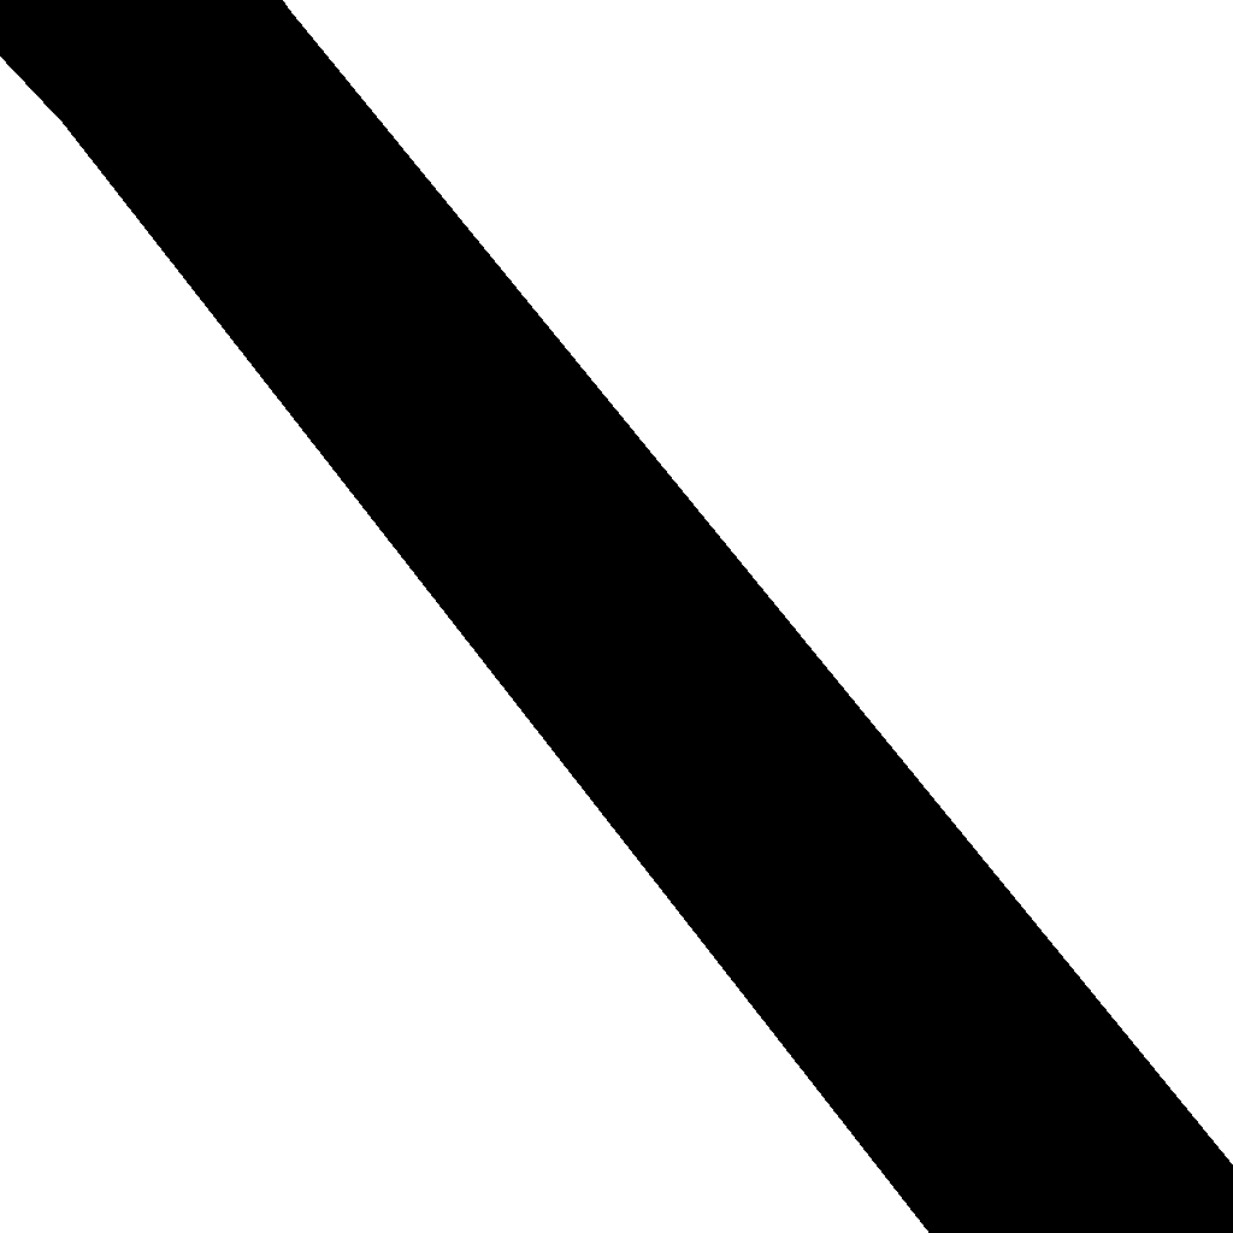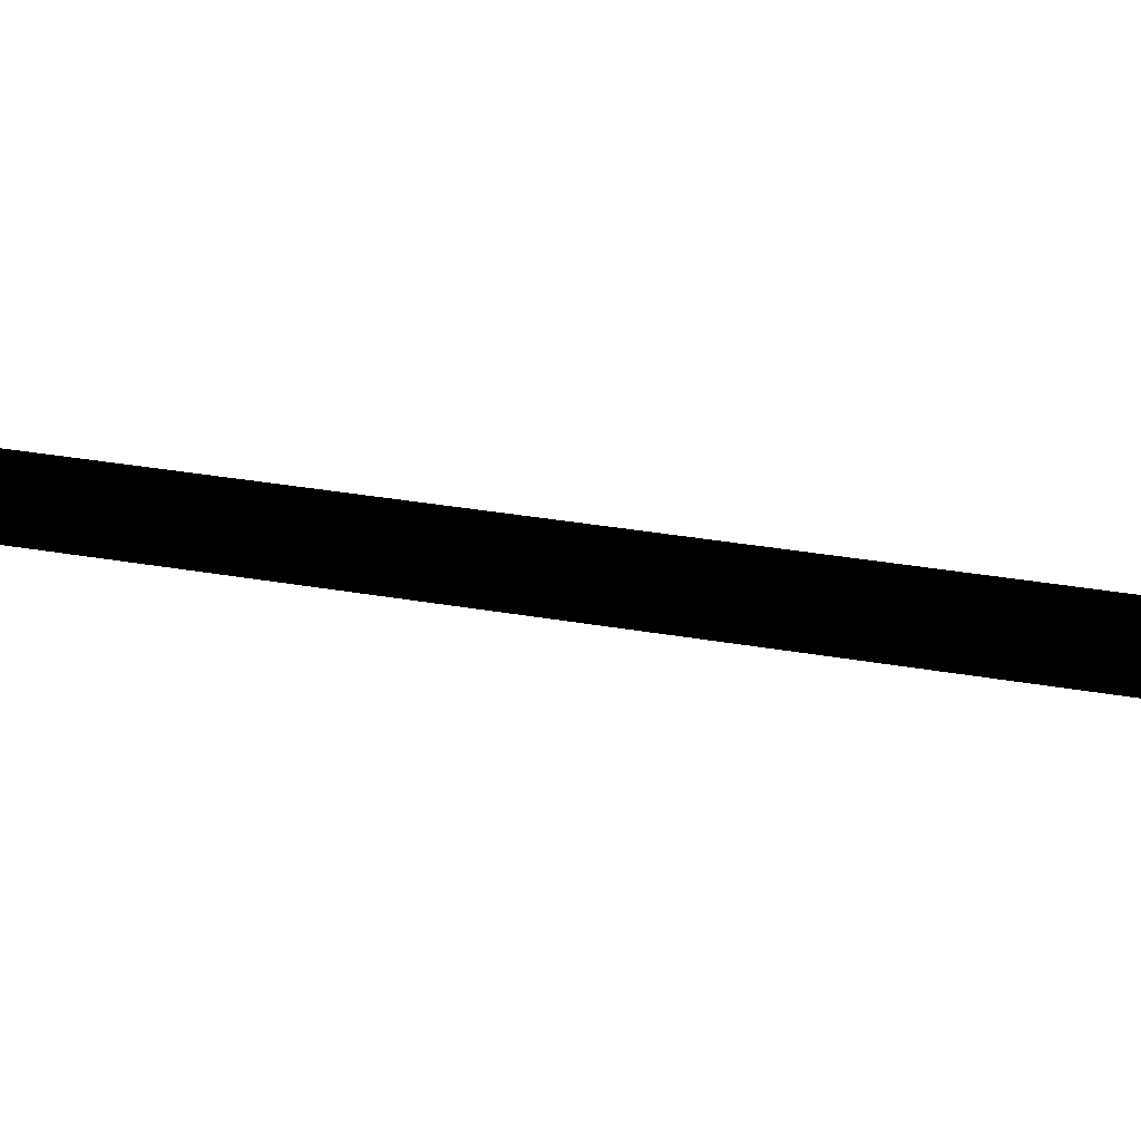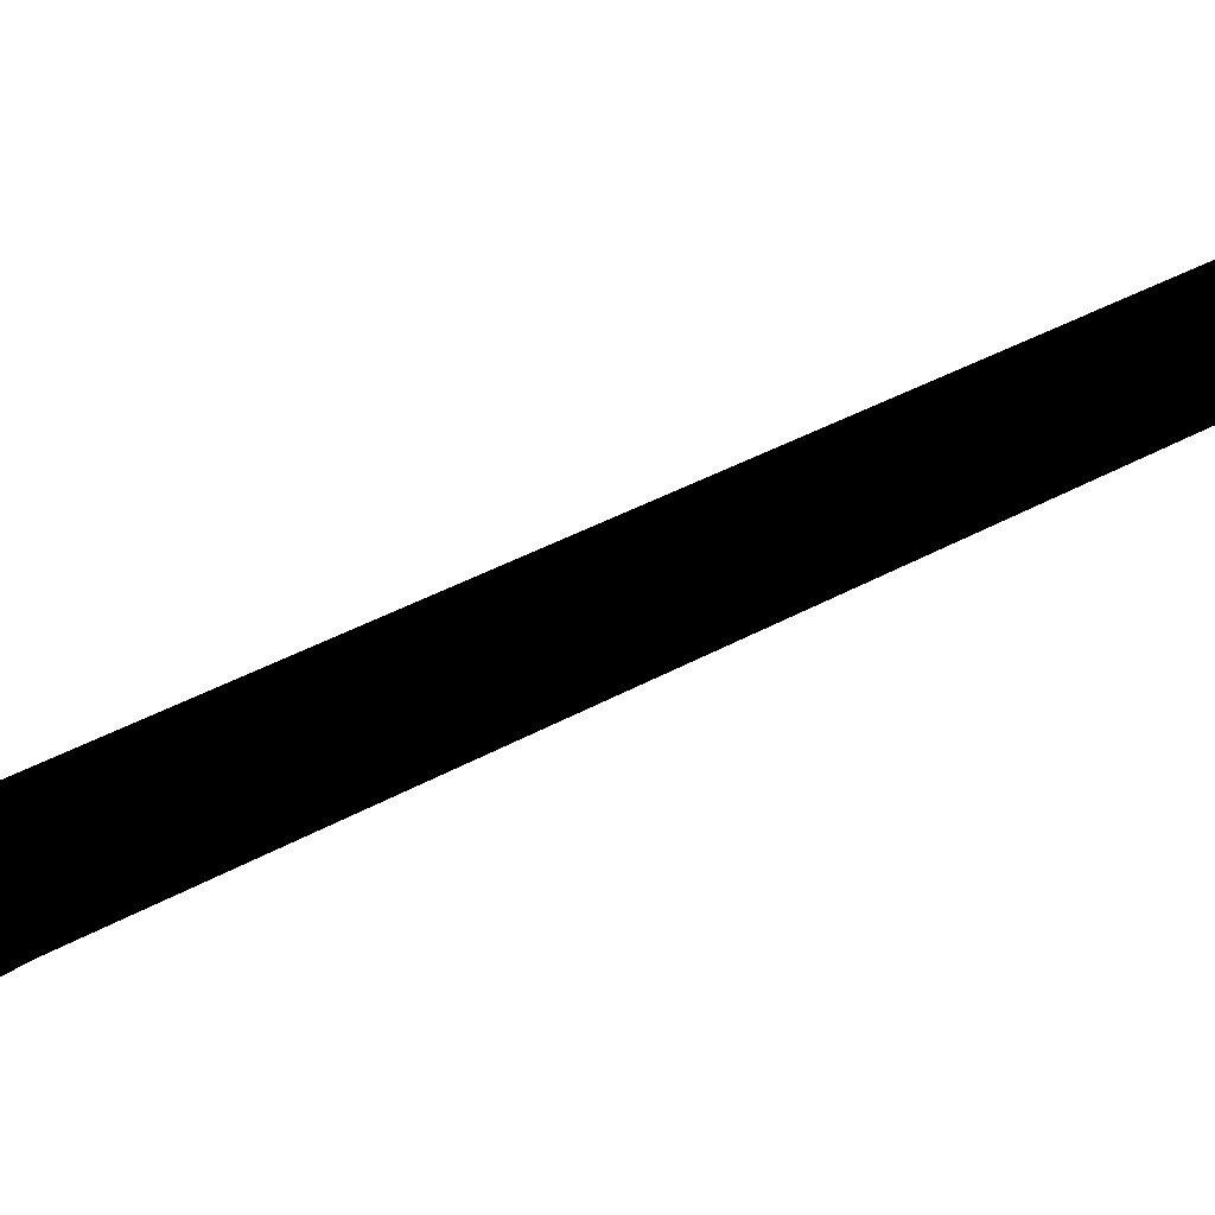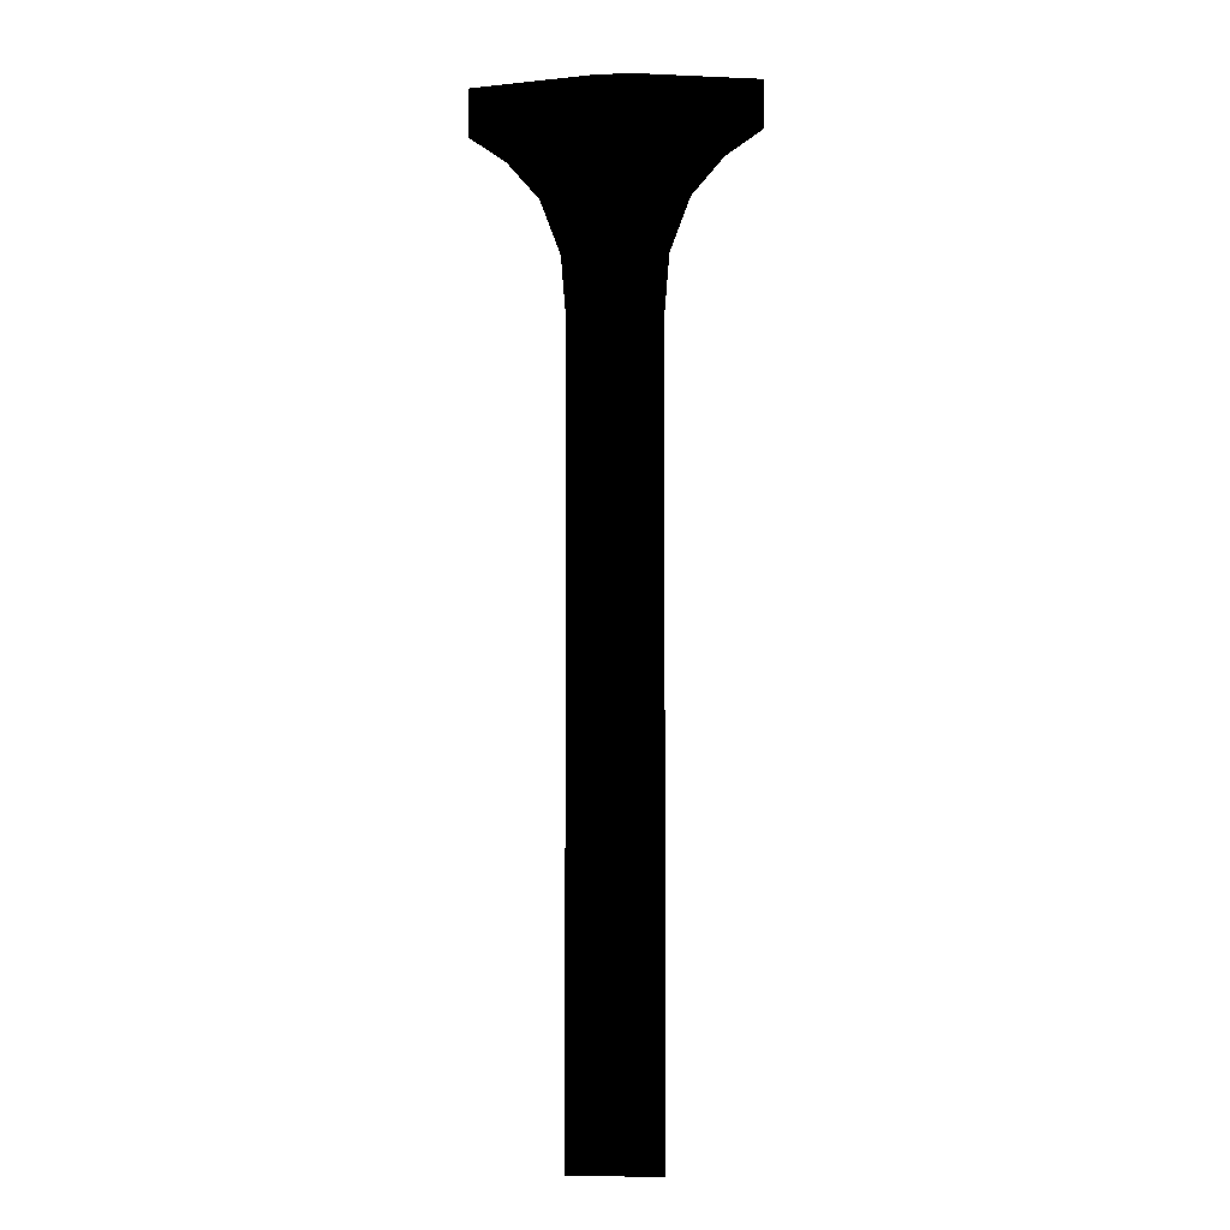
<metadata>
{"format":"obj","ext":"obj","renderer":"f3d","projection":"perspective","resolution":1024,"background":"white","views":[{"elev":56.3,"azim":-33.6,"up":"+Z"},{"elev":21.2,"azim":110.0,"up":"+Z"},{"elev":28.6,"azim":-132.6,"up":"+Z"},{"elev":-4.2,"azim":5.8,"up":"+Y"}]}
</metadata>
<code>
g breadPOUFarBeamLowerGeo
v -0.4055 3.495 -7.606e-05
v -0.4055 -7.606e-05 -7.606e-05
v -0.05562 -7.606e-05 -7.606e-05
v -0.06841 3.495 -7.606e-05
v -0.4055 5.635 -7.606e-05
v 7.606e-05 3.495 -7.606e-05
v 7.606e-05 -7.606e-05 -7.606e-05
v 7.606e-05 5.635 -7.606e-05
v -0.0734 5.635 -7.606e-05
v -0.4055 6.268 -7.606e-05
v 7.606e-05 6.268 -7.606e-05
v -0.07917 6.268 -7.606e-05
v -0.4055 6.939 -7.606e-05
v 7.606e-05 6.939 -7.606e-05
v -0.09602 6.939 -7.606e-05
v -0.4498 7.478 -7.606e-05
v 7.606e-05 7.478 -7.606e-05
v -0.1032 7.478 -7.606e-05
v -0.6277 7.95 -7.606e-05
v 7.606e-05 7.95 -7.606e-05
v -0.1188 7.95 -7.606e-05
v -0.9079 8.272 -7.606e-05
v 7.606e-05 8.272 -7.606e-05
v -0.1305 8.272 -7.606e-05
v -1.228 8.492 -7.606e-05
v 7.606e-05 8.492 -7.606e-05
v -0.14 8.492 -7.606e-05
v -1.23 8.91 -7.606e-05
v -1.228 8.492 -7.606e-05
v -0.14 8.492 -7.606e-05
v -0.1603 8.994 -7.606e-05
v 7.606e-05 8.492 -7.606e-05
v 7.606e-05 8.994 -7.606e-05
v 0.1603 8.994 -7.606e-05
v 1.228 8.492 -7.606e-05
v 1.23 8.91 -7.606e-05
v 0.14 8.492 -7.606e-05
v 7.606e-05 8.994 -7.606e-05
v 7.606e-05 8.492 -7.606e-05
v 0.14 8.492 -7.606e-05
v 0.9079 8.272 -7.606e-05
v 1.228 8.492 -7.606e-05
v 0.1305 8.272 -7.606e-05
v 7.606e-05 8.492 -7.606e-05
v 0.6277 7.95 -7.606e-05
v 7.606e-05 8.272 -7.606e-05
v 0.1188 7.95 -7.606e-05
v 0.45 7.478 -7.606e-05
v 7.606e-05 7.95 -7.606e-05
v 0.1032 7.478 -7.606e-05
v 0.4055 6.939 -7.606e-05
v 7.606e-05 7.478 -7.606e-05
v 0.09602 6.939 -7.606e-05
v 0.4055 6.268 -7.606e-05
v 7.606e-05 6.939 -7.606e-05
v 0.07917 6.268 -7.606e-05
v 0.4055 5.635 -7.606e-05
v 7.606e-05 6.268 -7.606e-05
v 0.0734 5.635 -7.606e-05
v 0.4055 3.495 -7.606e-05
v 7.606e-05 5.635 -7.606e-05
v 0.06841 3.495 -7.606e-05
v 0.4055 -7.606e-05 -7.606e-05
v 7.606e-05 3.495 -7.606e-05
v 0.05561 -7.606e-05 -7.606e-05
v 7.606e-05 -7.606e-05 -7.606e-05
g breadPOUFarBeamLowerGeo_0
f 3 2 1
f 4 3 1
f 4 1 5
f 4 6 3
f 6 7 3
f 8 6 4
f 9 4 5
f 9 8 4
f 9 5 10
f 11 8 9
f 12 9 10
f 12 11 9
f 12 10 13
f 14 11 12
f 15 12 13
f 15 14 12
f 15 13 16
f 17 14 15
f 18 15 16
f 18 17 15
f 18 16 19
f 20 17 18
f 21 18 19
f 21 20 18
f 21 19 22
f 23 20 21
f 24 21 22
f 24 23 21
f 24 22 25
f 26 23 24
f 27 24 25
f 27 26 24
f 30 29 28
f 31 30 28
f 32 30 31
f 33 32 31
f 36 35 34
f 35 37 34
f 34 37 38
f 37 39 38
f 42 41 40
f 41 43 40
f 40 43 44
f 41 45 43
f 43 46 44
f 45 47 43
f 43 47 46
f 45 48 47
f 47 49 46
f 48 50 47
f 47 50 49
f 48 51 50
f 50 52 49
f 51 53 50
f 50 53 52
f 51 54 53
f 53 55 52
f 54 56 53
f 53 56 55
f 54 57 56
f 56 58 55
f 57 59 56
f 56 59 58
f 57 60 59
f 59 61 58
f 60 62 59
f 59 62 61
f 60 63 62
f 62 64 61
f 63 65 62
f 62 65 64
f 65 66 64

</code>
